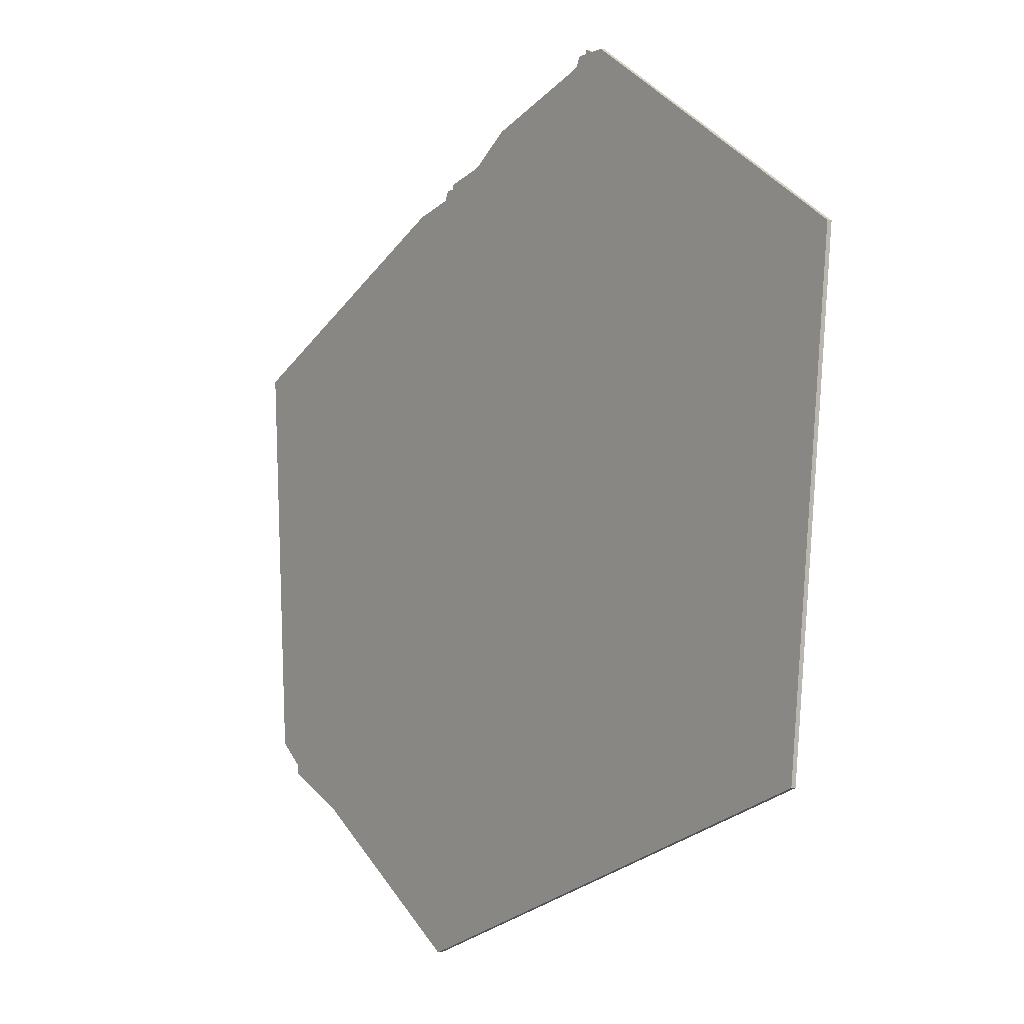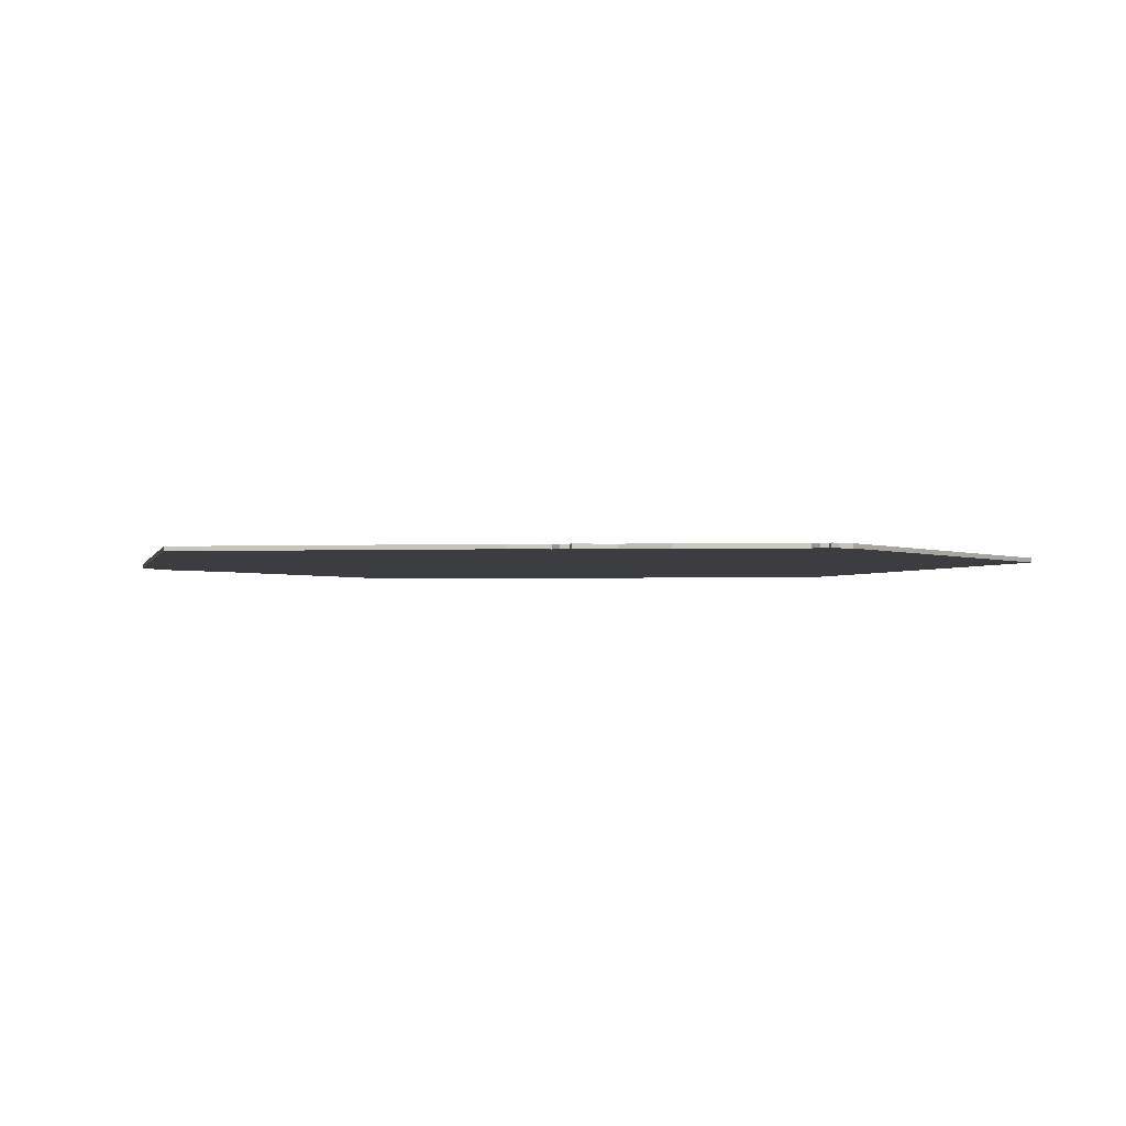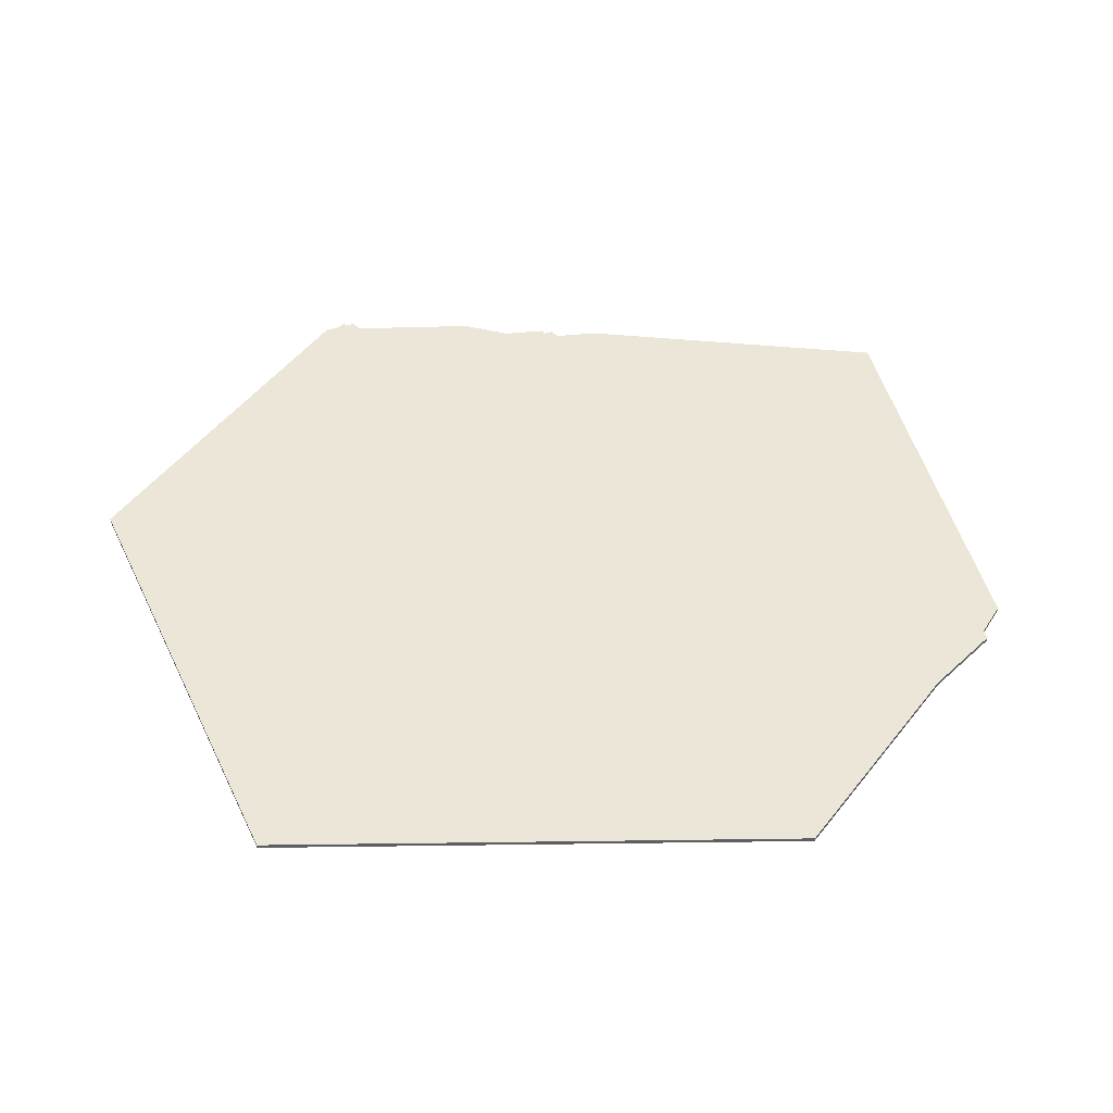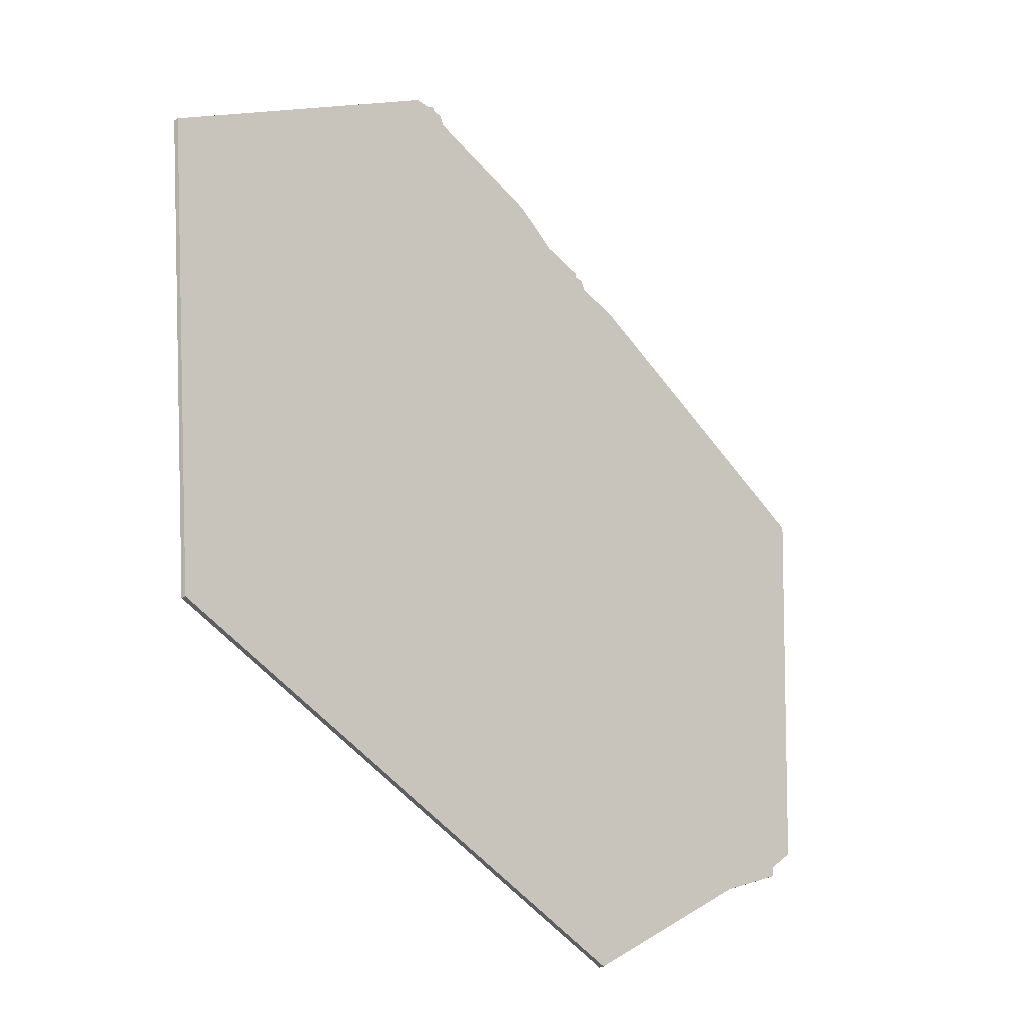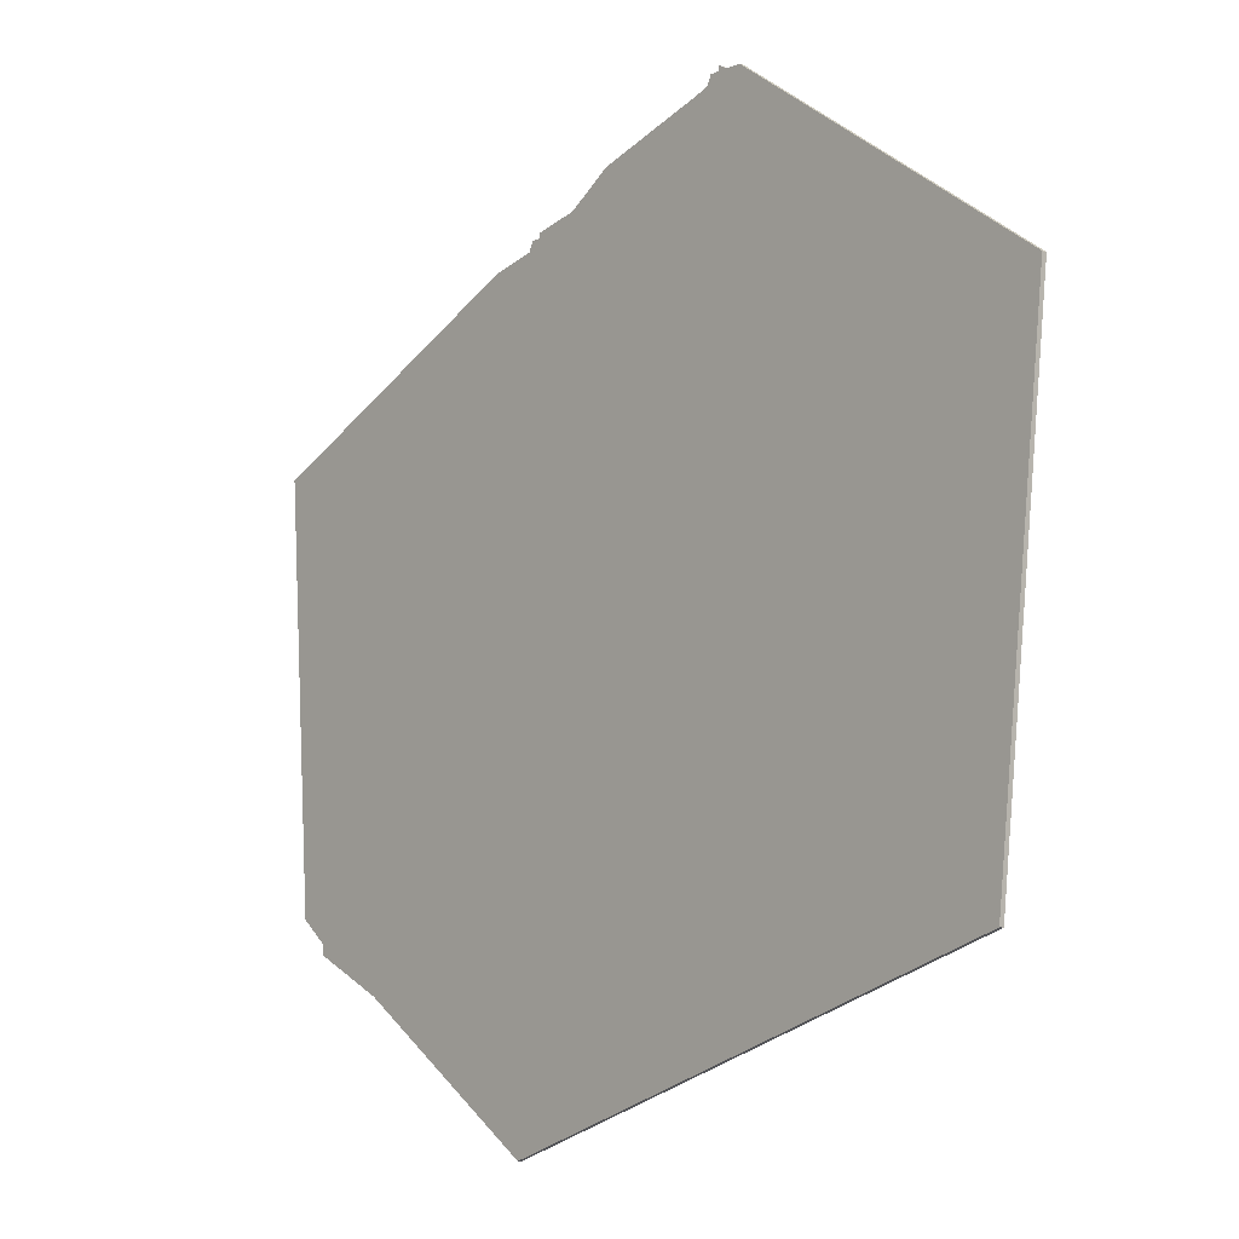
<metadata>
{"format":"obj","ext":"obj","renderer":"f3d","projection":"perspective","resolution":1024,"background":"white","views":[{"elev":-5.4,"azim":-125.8,"up":"+Y"},{"elev":-2.5,"azim":162.6,"up":"+Z"},{"elev":49.3,"azim":-18.8,"up":"+Z"},{"elev":-31.2,"azim":-48.0,"up":"+Y"},{"elev":-8.7,"azim":-131.3,"up":"+Y"}]}
</metadata>
<code>
v 2394 -216 0
v 2394 -216 1
v 2493 -369 0
v 2493 -369 1
v 2402 -218 0
v 2402 -218 1
v 2509 -359 0
v 2509 -359 1
v 2509 -361 0
v 2509 -361 1
v 2451 -398 0
v 2451 -398 1
v 2401 -216 0
v 2401 -216 1
v 2458 -239 0
v 2458 -239 1
v 2449 -237 0
v 2449 -237 1
v 2515 -354 0
v 2515 -354 1
v 2399 -215 0
v 2399 -215 1
v 2399 -216 0
v 2399 -216 1
v 2448 -235 0
v 2448 -235 1
v 2340 -362 0
v 2340 -362 1
v 2521 -268 0
v 2521 -268 1
v 2397 -216 0
v 2397 -216 1
v 2405 -219 0
v 2405 -219 1
v 2446 -234 0
v 2446 -234 1
v 2446 -235 0
v 2446 -235 1
v 2437 -232 0
v 2437 -232 1
v 2329 -262 0
v 2329 -262 1
v 2428 -226 0
v 2428 -226 1
f 39 27 41
f 43 39 33
f 41 33 39
f 39 17 27
f 5 33 41
f 5 1 31
f 5 31 23
f 21 23 31
f 5 23 13
f 5 41 1
f 17 3 11
f 29 7 3
f 3 7 9
f 19 7 29
f 17 37 25
f 39 35 37
f 17 15 3
f 29 3 15
f 37 17 39
f 11 27 17
f 42 28 40
f 34 40 44
f 40 34 42
f 28 18 40
f 42 34 6
f 32 2 6
f 24 32 6
f 32 24 22
f 14 24 6
f 2 42 6
f 12 4 18
f 4 8 30
f 10 8 4
f 30 8 20
f 26 38 18
f 38 36 40
f 4 16 18
f 16 4 30
f 40 18 38
f 18 28 12
f 6 34 5
f 5 34 33
f 14 6 13
f 13 6 5
f 24 14 23
f 23 14 13
f 22 24 21
f 21 24 23
f 32 22 31
f 31 22 21
f 2 32 1
f 1 32 31
f 42 2 41
f 41 2 1
f 28 42 27
f 27 42 41
f 12 28 11
f 11 28 27
f 4 12 3
f 3 12 11
f 10 4 9
f 9 4 3
f 8 10 7
f 7 10 9
f 20 8 19
f 19 8 7
f 30 20 29
f 29 20 19
f 16 30 15
f 15 30 29
f 18 16 17
f 17 16 15
f 26 18 25
f 25 18 17
f 38 26 37
f 37 26 25
f 36 38 35
f 35 38 37
f 40 36 39
f 39 36 35
f 34 44 33
f 33 44 43
f 44 40 43
f 43 40 39

</code>
